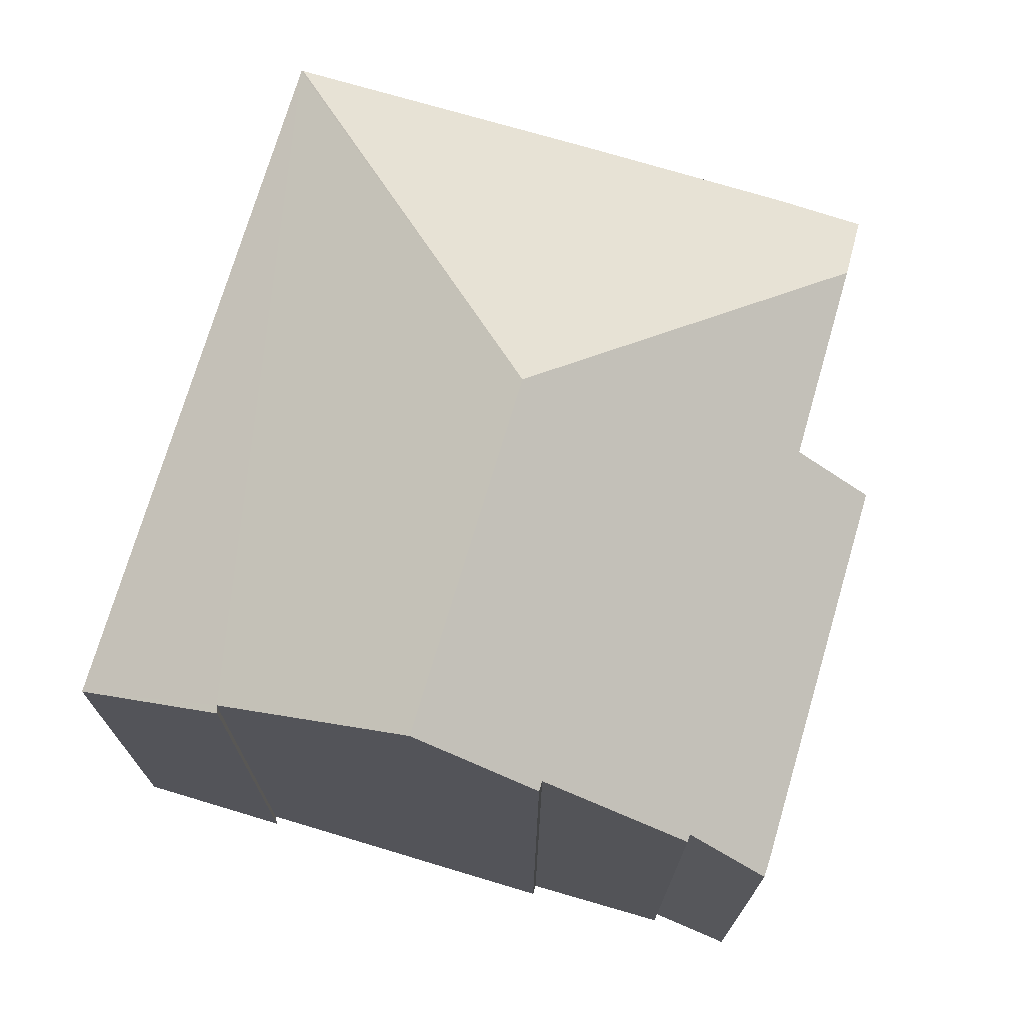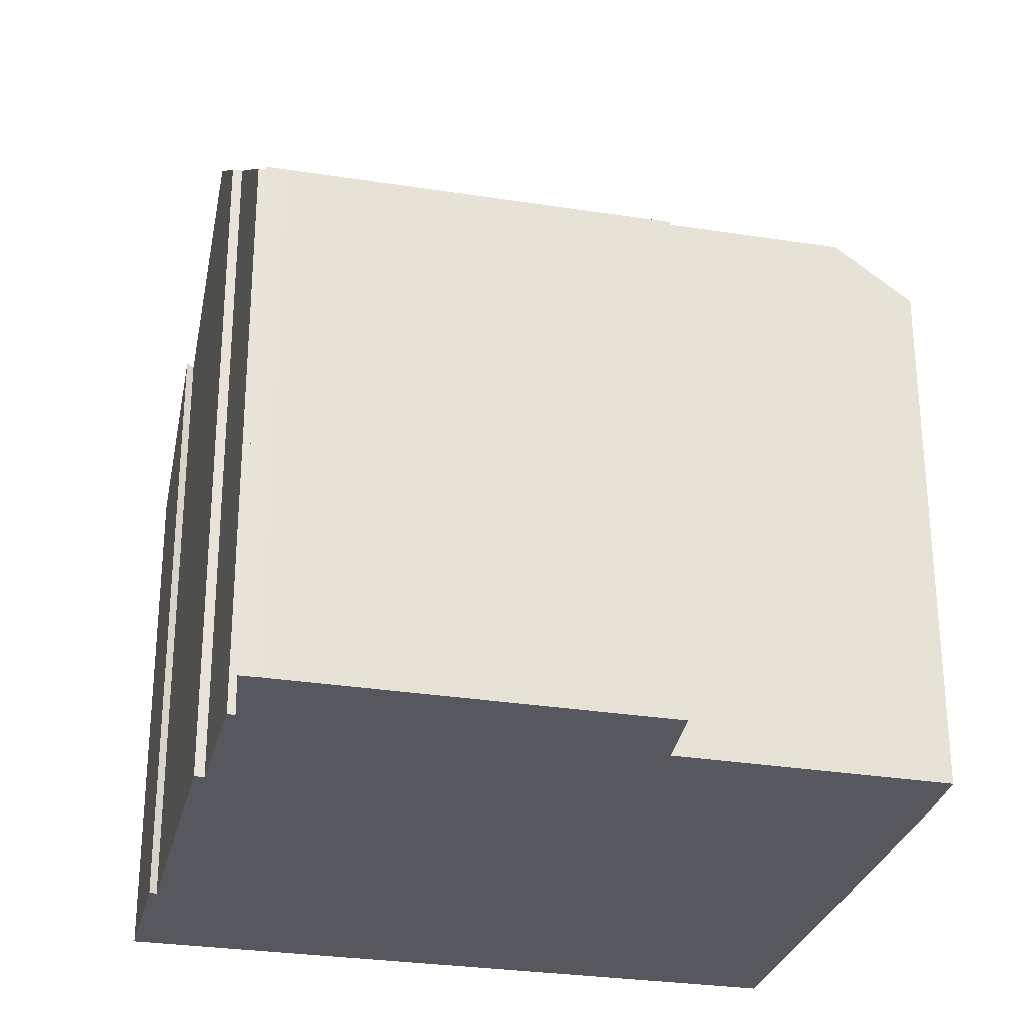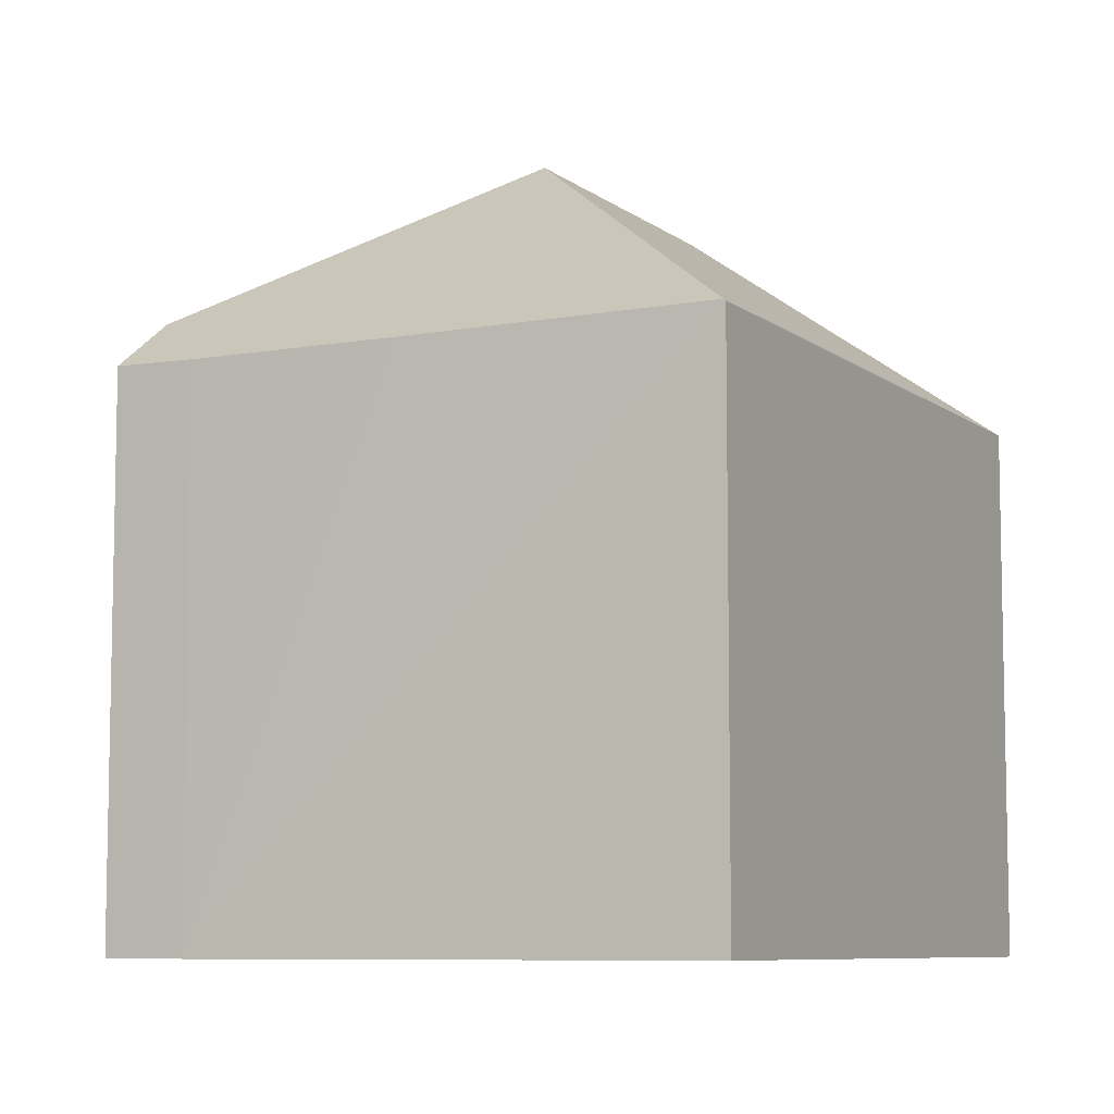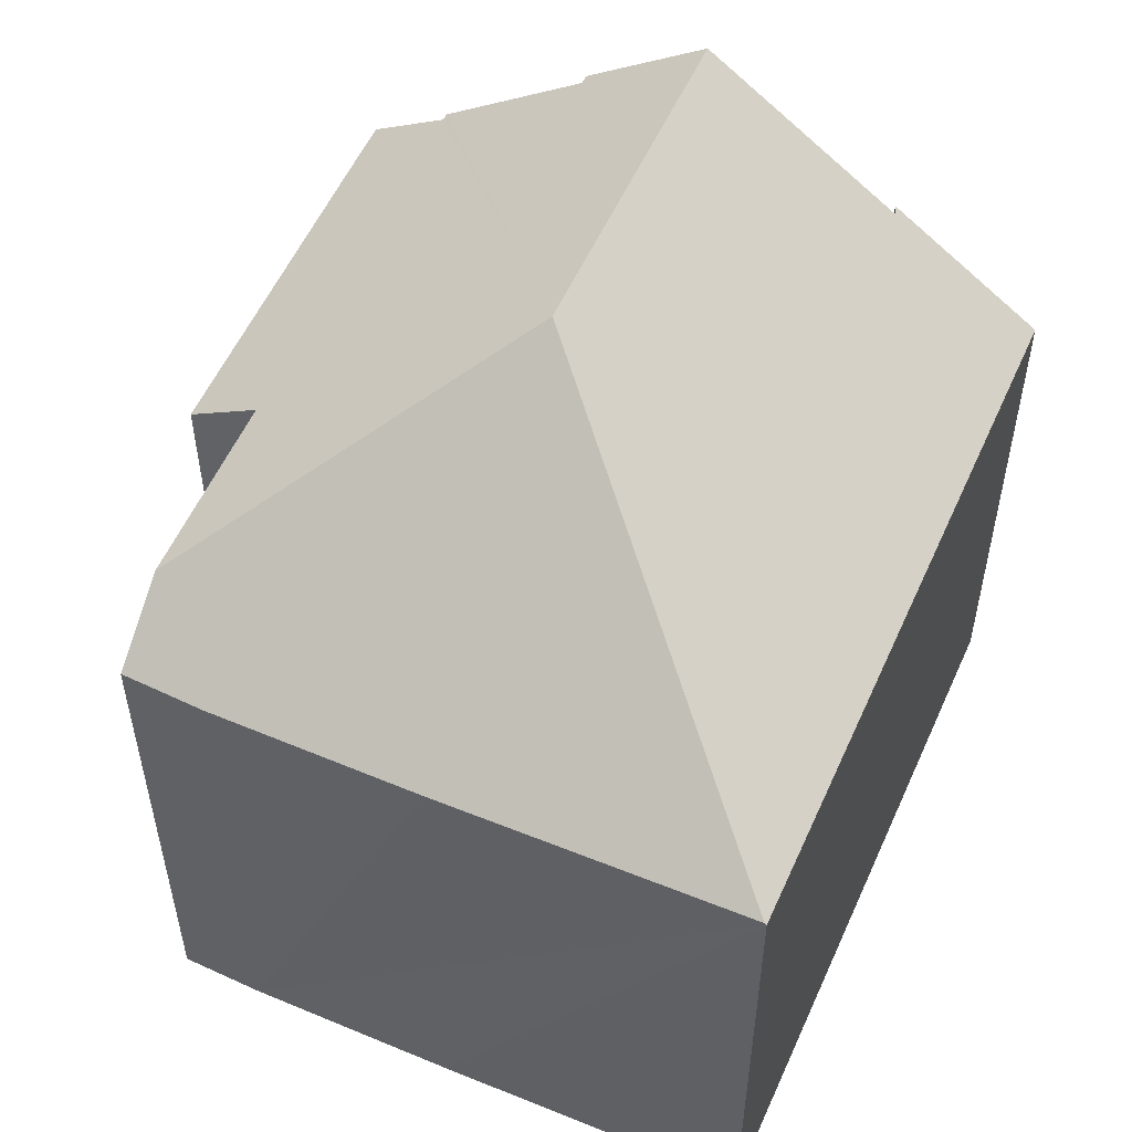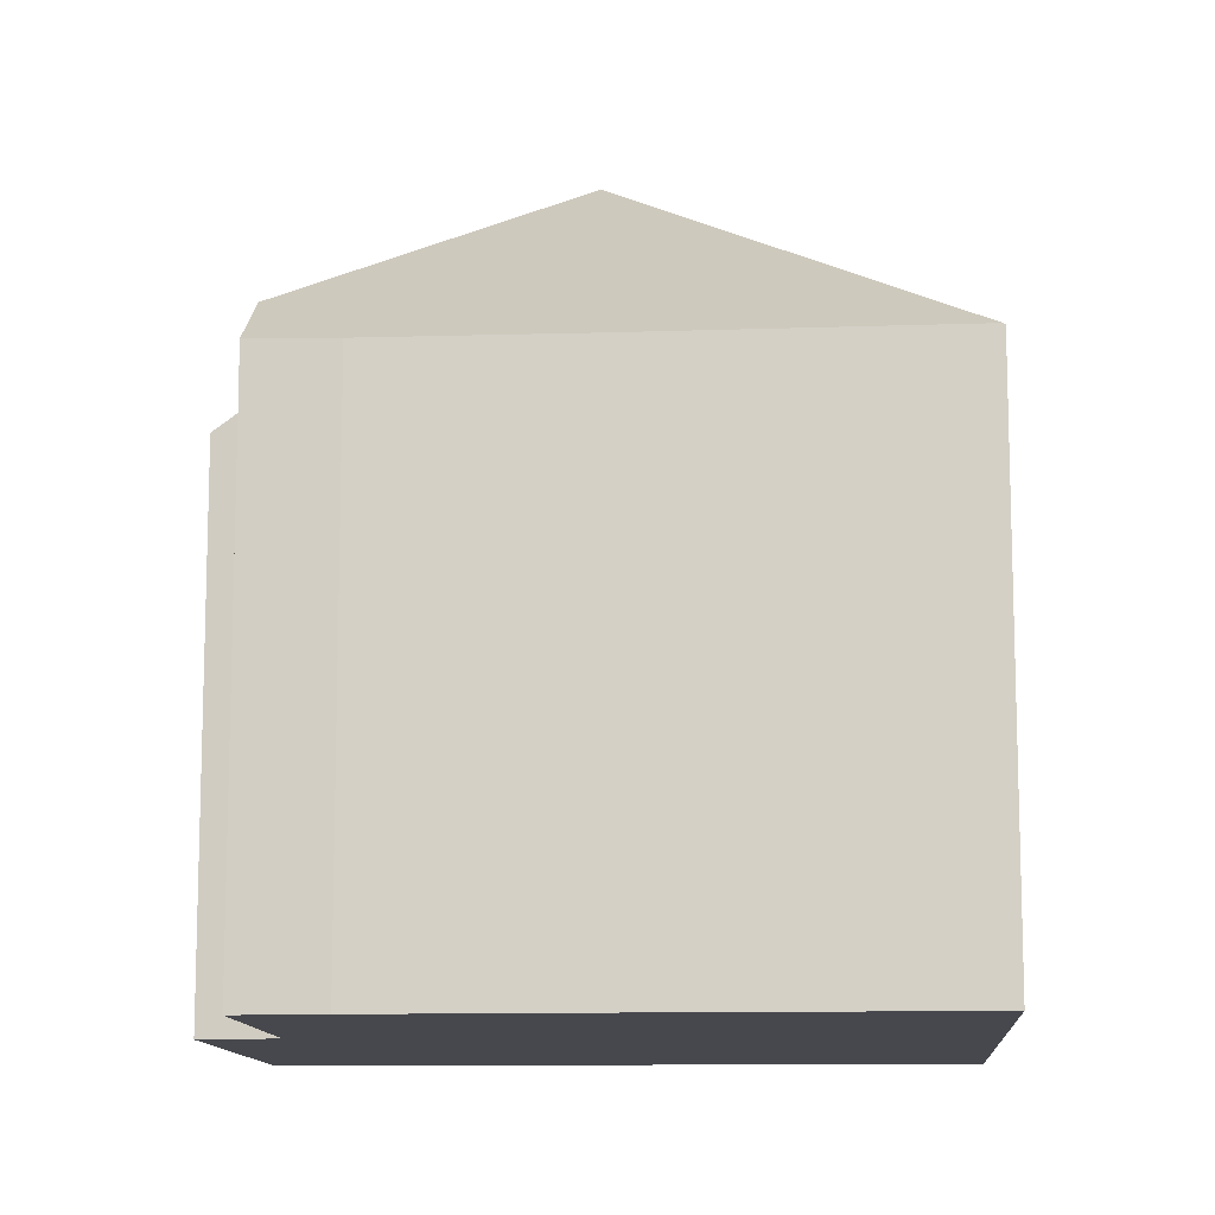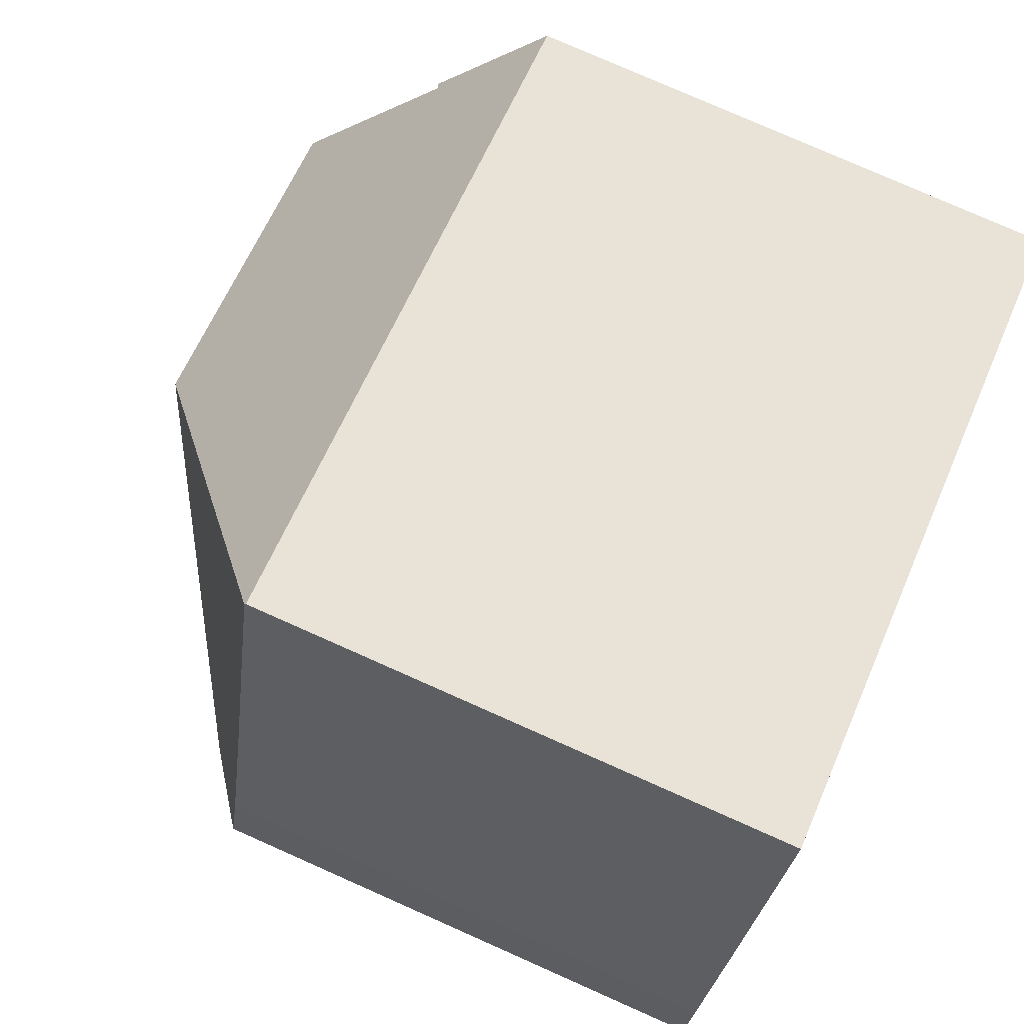
<metadata>
{"format":"obj","ext":"obj","renderer":"f3d","projection":"perspective","resolution":1024,"background":"white","views":[{"elev":73.9,"azim":122.6,"up":"+Y"},{"elev":-28.9,"azim":-177.2,"up":"+Y"},{"elev":-7.8,"azim":-46.9,"up":"+Y"},{"elev":54.8,"azim":-50.3,"up":"+Y"},{"elev":-11.7,"azim":-69.8,"up":"+Y"},{"elev":78.3,"azim":-66.1,"up":"+Z"}]}
</metadata>
<code>
v  13.48 13.25 -1.003
v  7.683 14.87 3.045
v  14.11 14.87 1.219
v  13.3 13.25 -0.953
v  12.51 11.32 -3.606
v  12.37 11.31 -3.576
v  12.12 10.23 -5.118
v  11.75 10.22 -5.023
v  4.754 10.27 -2.969
v  5.038 11.3 -1.508
v  1.432 11.34 -0.429
v  0 10.3 6.304e-16
v  0.383 10.25 1.566
v  1.484 10.24 5.457
v  3.17 10.27 11.17
v  3.181 10.25 11.2
v  16.06 10.25 7.544
v  15.14 12.24 4.834
v  15.26 12.29 4.727
v  12.51 2.208e-16 -3.606
v  12.37 2.19e-16 -3.576
v  12.12 3.134e-16 -5.118
v  11.75 3.076e-16 -5.023
v  4.754 1.818e-16 -2.969
v  5.038 9.234e-17 -1.508
v  0 0 0
v  1.432 2.627e-17 -0.429
v  13.48 6.142e-17 -1.003
v  13.3 5.835e-17 -0.953
v  15.26 -2.894e-16 4.727
v  16.06 -4.619e-16 7.544
v  15.14 -2.96e-16 4.834
v  14.11 -7.464e-17 1.219
v  0.383 -9.589e-17 1.566
v  1.484 -3.341e-16 5.457
v  3.181 -6.86e-16 11.2
v  3.17 -6.838e-16 11.17
g defaultobject
f 1 2 3
f 2 1 4
f 2 4 5
f 2 5 6
f 2 6 7
f 2 7 8
f 2 8 9
f 2 9 10
f 11 2 10
f 12 2 11
f 2 12 13
f 2 13 14
f 2 14 15
f 2 15 16
f 17 18 16
f 18 17 19
f 18 2 16
f 2 18 3
f 20 6 5
f 6 20 21
f 22 8 7
f 8 22 23
f 8 24 9
f 24 8 23
f 25 11 10
f 11 25 12
f 12 25 26
f 26 25 27
f 28 4 1
f 4 28 29
f 21 7 6
f 7 21 22
f 17 30 19
f 30 17 31
f 18 1 3
f 1 18 32
f 1 32 28
f 28 32 33
f 29 5 4
f 5 29 20
f 9 25 10
f 25 9 24
f 26 13 12
f 13 26 34
f 34 14 13
f 14 34 15
f 15 34 16
f 16 34 35
f 16 35 36
f 36 35 37
f 36 17 16
f 17 36 31
f 30 18 19
f 18 30 32
f 23 21 24
f 21 23 22
f 24 29 25
f 29 24 21
f 29 21 20
f 34 32 35
f 32 34 33
f 33 34 26
f 33 26 27
f 33 27 29
f 33 29 28
f 29 27 25
f 37 31 36
f 31 37 35
f 31 35 32
f 31 32 30

</code>
